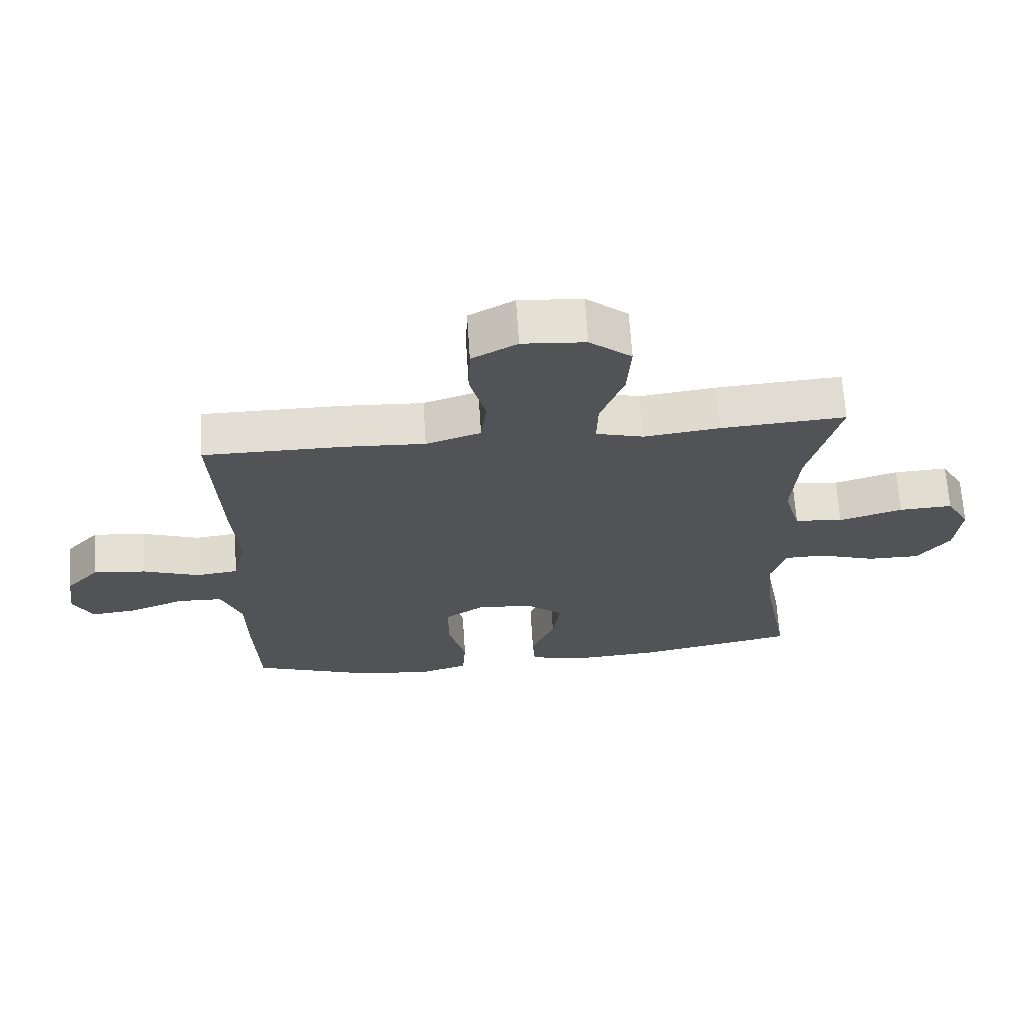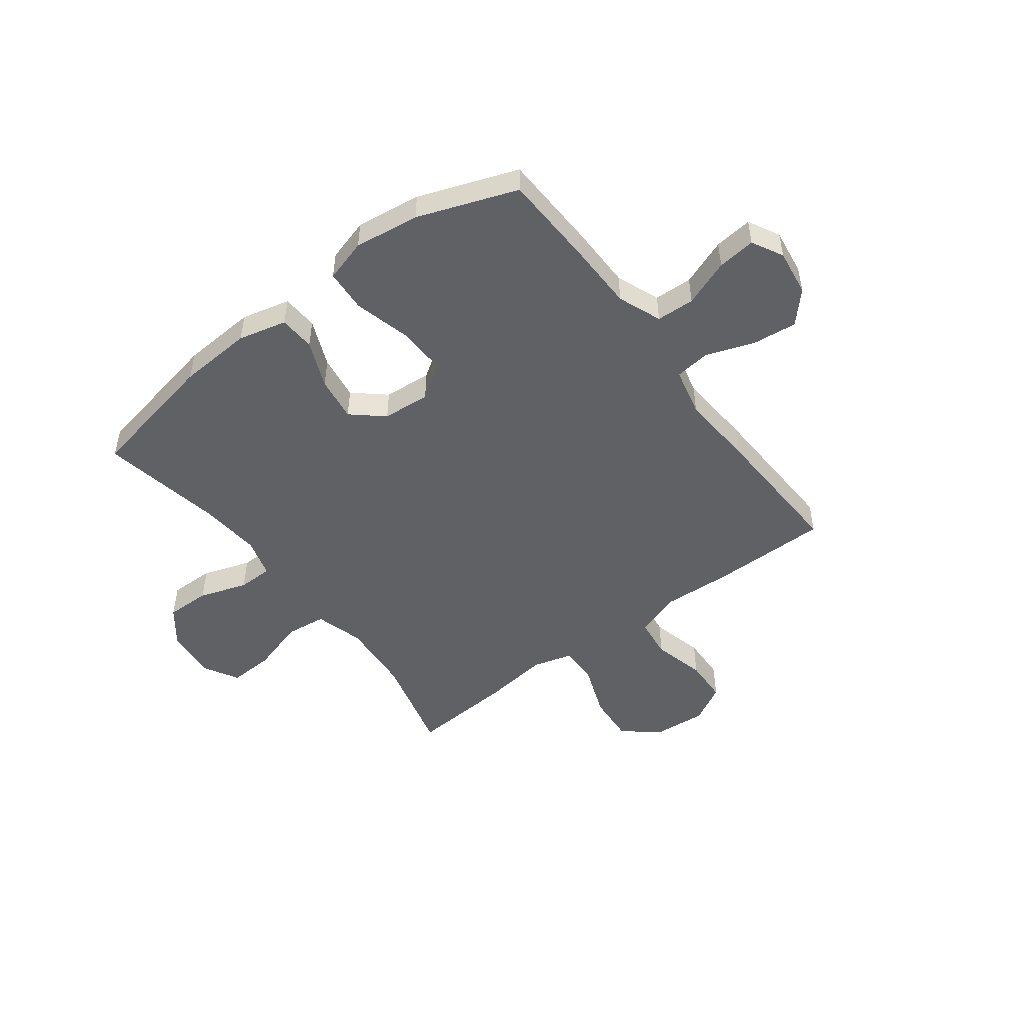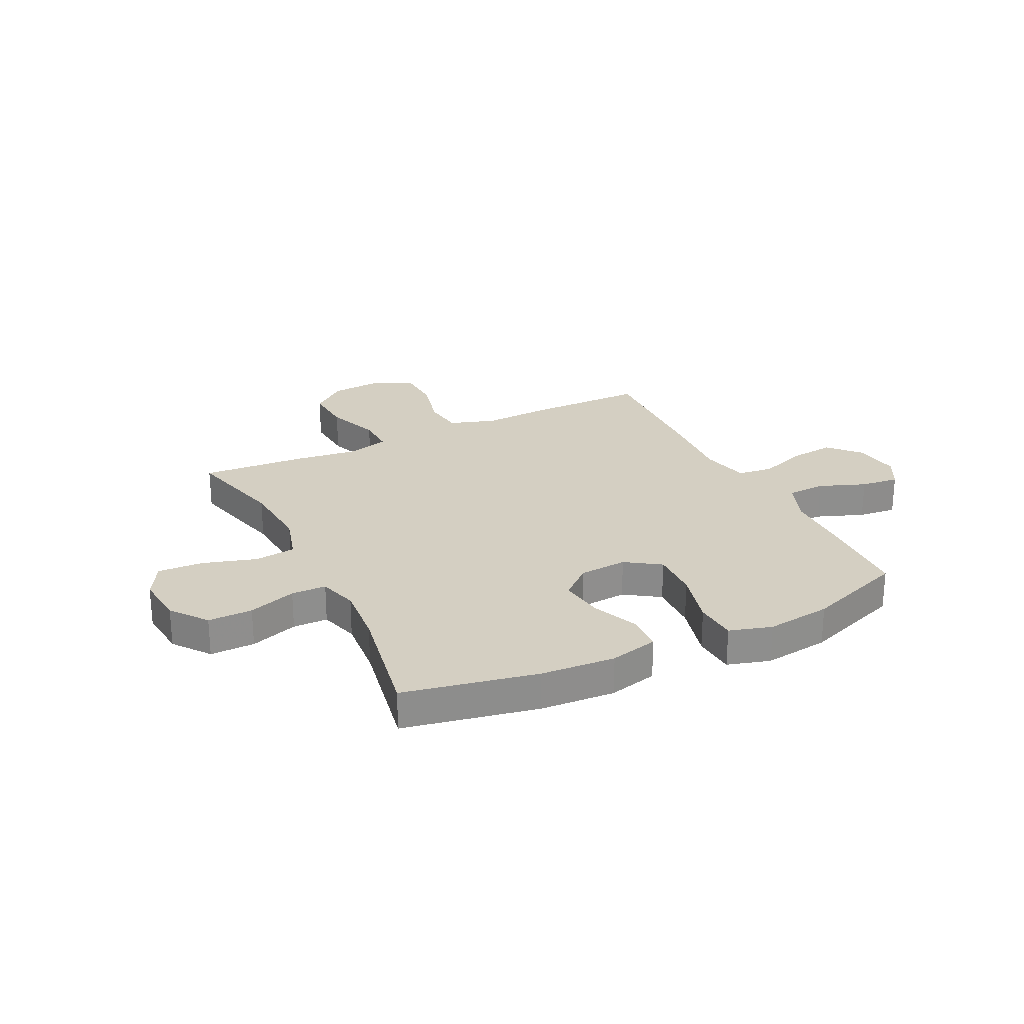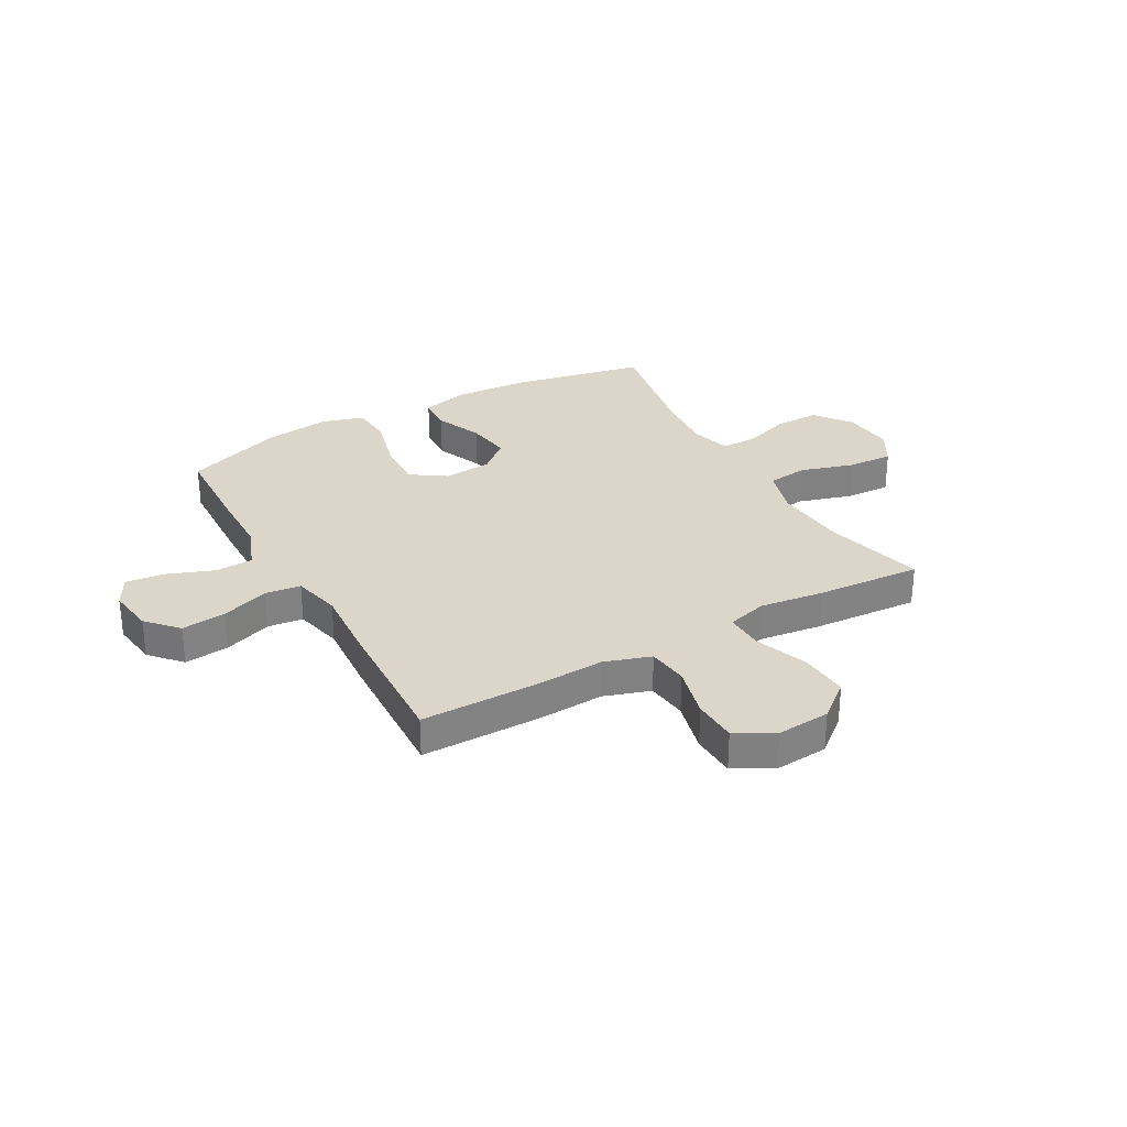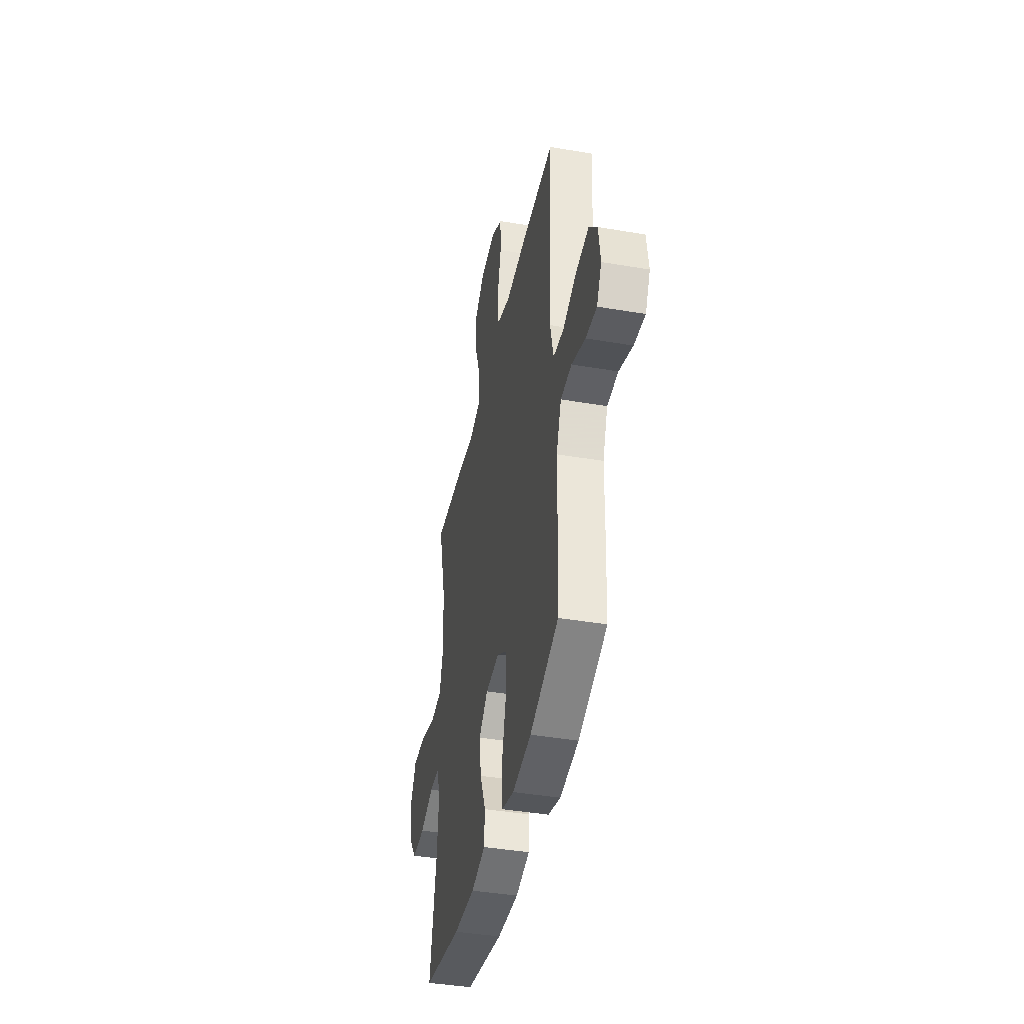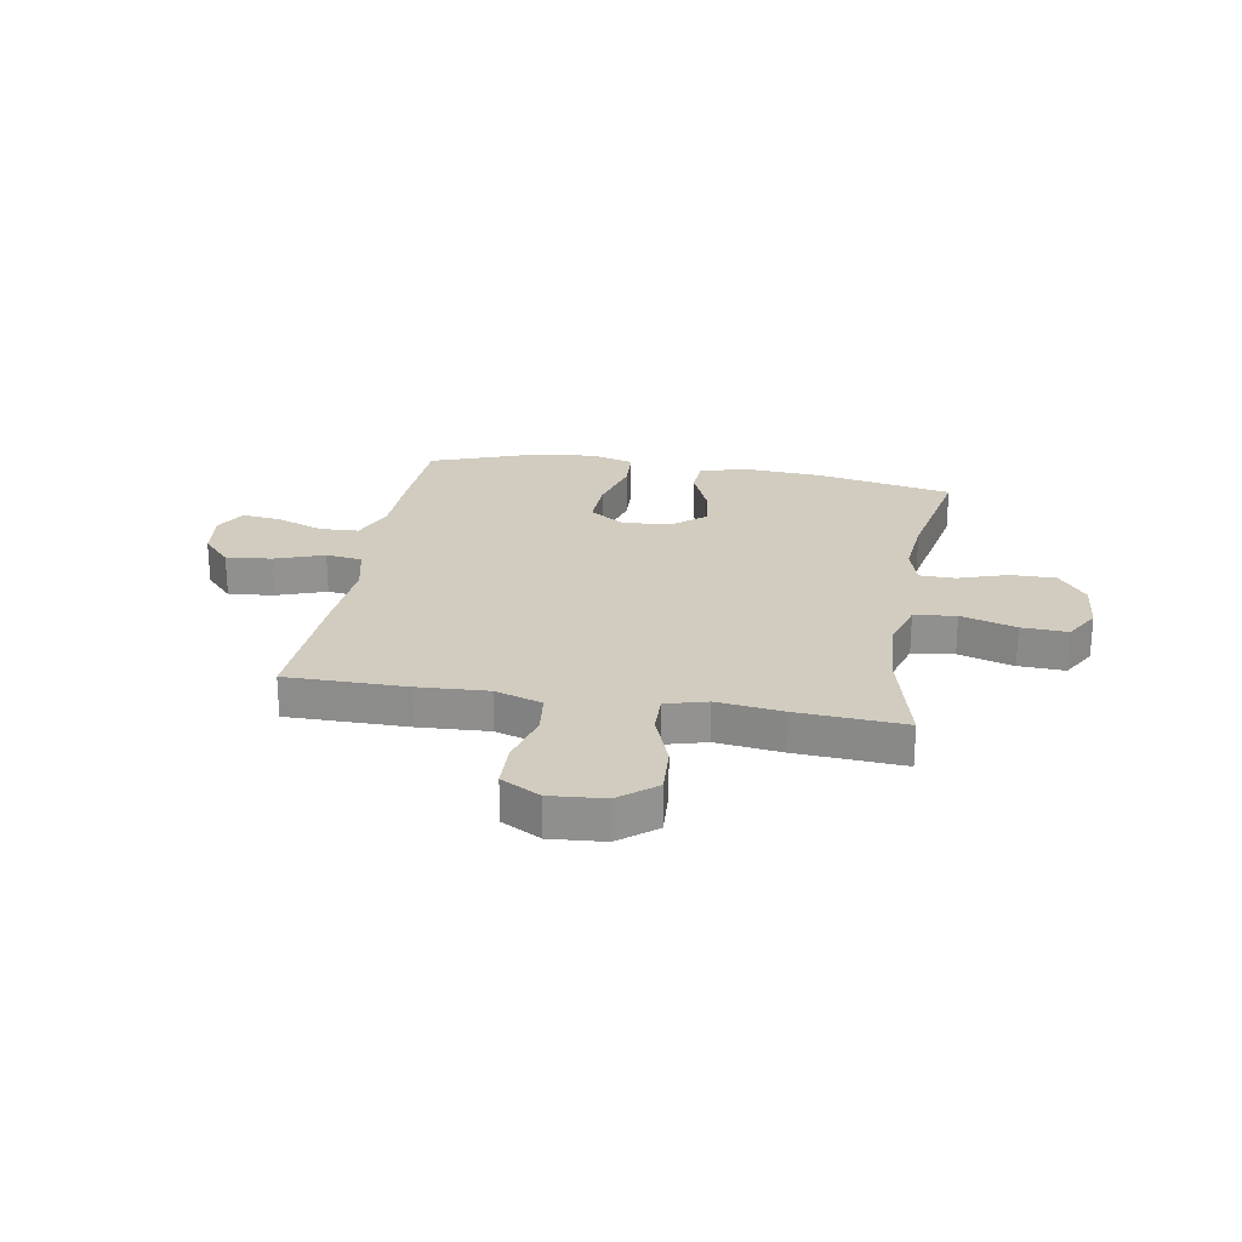
<metadata>
{"format":"obj","ext":"obj","renderer":"f3d","projection":"perspective","resolution":1024,"background":"white","views":[{"elev":67.2,"azim":-3.7,"up":"+Z"},{"elev":-49.6,"azim":-143.0,"up":"+Y"},{"elev":25.5,"azim":153.9,"up":"+Y"},{"elev":30.0,"azim":-29.2,"up":"+Y"},{"elev":-41.4,"azim":-101.7,"up":"+Z"},{"elev":23.9,"azim":9.9,"up":"+Y"}]}
</metadata>
<code>
v -0.5 0.07 0.5
v -0.281 0.07 0.5
v -0.154 0.07 0.493
v -0.068 0.07 0.521
v -0.059 0.07 0.597
v -0.084 0.07 0.695
v -0.081 0.07 0.778
v -0.01 0.07 0.817
v 0.089 0.07 0.809
v 0.155 0.07 0.755
v 0.149 0.07 0.664
v 0.112 0.07 0.565
v 0.11 0.07 0.493
v 0.185 0.07 0.472
v 0.304 0.07 0.487
v 0.5 0.07 0.5
v 0.452 0.07 0.312
v 0.442 0.07 0.177
v 0.468 0.07 0.087
v 0.544 0.07 0.078
v 0.644 0.07 0.108
v 0.728 0.07 0.112
v 0.765 0.07 0.047
v 0.756 0.07 -0.048
v 0.705 0.07 -0.115
v 0.622 0.07 -0.114
v 0.533 0.07 -0.084
v 0.468 0.07 -0.085
v 0.447 0.07 -0.158
v 0.457 0.07 -0.271
v 0.5 0.07 -0.5
v 0.252 0.07 -0.549
v 0.114 0.07 -0.558
v 0.024 0.07 -0.536
v 0.02 0.07 -0.469
v 0.057 0.07 -0.381
v 0.069 0.07 -0.298
v 0.011 0.07 -0.248
v -0.078 0.07 -0.241
v -0.142 0.07 -0.284
v -0.139 0.07 -0.375
v -0.111 0.07 -0.481
v -0.116 0.07 -0.56
v -0.195 0.07 -0.583
v -0.316 0.07 -0.567
v -0.5 0.07 -0.5
v -0.507 0.07 -0.326
v -0.509 0.07 -0.201
v -0.541 0.07 -0.12
v -0.612 0.07 -0.117
v -0.699 0.07 -0.15
v -0.77 0.07 -0.158
v -0.801 0.07 -0.1
v -0.789 0.07 -0.014
v -0.737 0.07 0.043
v -0.654 0.07 0.034
v -0.565 0.07 0.002
v -0.499 0.07 0.01
v -0.478 0.07 0.1
v -0.488 0.07 0.237
v -0.5 0 0.5
v -0.281 0 0.5
v -0.154 0 0.493
v -0.068 0 0.521
v -0.059 0 0.597
v -0.084 0 0.695
v -0.081 0 0.778
v -0.01 0 0.817
v 0.089 0 0.809
v 0.155 0 0.755
v 0.149 0 0.664
v 0.112 0 0.565
v 0.11 0 0.493
v 0.185 0 0.472
v 0.304 0 0.487
v 0.5 0 0.5
v 0.452 0 0.312
v 0.442 0 0.177
v 0.468 0 0.087
v 0.544 0 0.078
v 0.644 0 0.108
v 0.728 0 0.112
v 0.765 0 0.047
v 0.756 0 -0.048
v 0.705 0 -0.115
v 0.622 0 -0.114
v 0.533 0 -0.084
v 0.468 0 -0.085
v 0.447 0 -0.158
v 0.457 0 -0.271
v 0.5 0 -0.5
v 0.252 0 -0.549
v 0.114 0 -0.558
v 0.024 0 -0.536
v 0.02 0 -0.469
v 0.057 0 -0.381
v 0.069 0 -0.298
v 0.011 0 -0.248
v -0.078 0 -0.241
v -0.142 0 -0.284
v -0.139 0 -0.375
v -0.111 0 -0.481
v -0.116 0 -0.56
v -0.195 0 -0.583
v -0.316 0 -0.567
v -0.5 0 -0.5
v -0.507 0 -0.326
v -0.509 0 -0.201
v -0.541 0 -0.12
v -0.612 0 -0.117
v -0.699 0 -0.15
v -0.77 0 -0.158
v -0.801 0 -0.1
v -0.789 0 -0.014
v -0.737 0 0.043
v -0.654 0 0.034
v -0.565 0 0.002
v -0.499 0 0.01
v -0.478 0 0.1
v -0.488 0 0.237
f 1 2 3
f 60 1 3
f 59 60 3
f 58 59 3 4
f 55 56 57
f 54 55 57
f 53 54 57
f 52 53 57
f 51 52 57
f 50 51 57
f 49 50 57 58
f 48 49 58 4
f 46 47 48
f 45 46 48
f 44 45 48
f 43 44 48
f 42 43 48
f 41 42 48
f 40 41 48
f 39 40 48 4
f 34 35 36
f 33 34 36
f 32 33 36
f 31 32 36
f 30 31 36
f 29 30 36 37
f 28 29 37 38
f 25 26 27
f 24 25 27
f 23 24 27
f 22 23 27
f 21 22 27
f 20 21 27
f 19 20 27 28
f 39 4 5
f 38 39 5
f 28 38 5
f 19 28 5
f 18 19 5
f 14 15 16 17
f 10 11 12
f 9 10 12
f 8 9 12
f 7 8 12
f 6 7 12
f 5 6 12
f 5 12 13
f 18 5 13
f 13 14 17 18
f 63 62 61
f 63 61 120
f 63 120 119
f 64 63 119 118
f 117 116 115
f 117 115 114
f 117 114 113
f 117 113 112
f 117 112 111
f 117 111 110
f 118 117 110 109
f 64 118 109 108
f 108 107 106
f 108 106 105
f 108 105 104
f 108 104 103
f 108 103 102
f 108 102 101
f 108 101 100
f 64 108 100 99
f 96 95 94
f 96 94 93
f 96 93 92
f 96 92 91
f 96 91 90
f 97 96 90 89
f 98 97 89 88
f 87 86 85
f 87 85 84
f 87 84 83
f 87 83 82
f 87 82 81
f 87 81 80
f 88 87 80 79
f 65 64 99
f 65 99 98
f 65 98 88
f 65 88 79
f 65 79 78
f 77 76 75 74
f 72 71 70
f 72 70 69
f 72 69 68
f 72 68 67
f 72 67 66
f 72 66 65
f 73 72 65
f 73 65 78
f 78 77 74 73
f 1 61 62 2
f 2 62 63 3
f 3 63 64 4
f 4 64 65 5
f 5 65 66 6
f 6 66 67 7
f 7 67 68 8
f 8 68 69 9
f 9 69 70 10
f 10 70 71 11
f 11 71 72 12
f 12 72 73 13
f 13 73 74 14
f 14 74 75 15
f 15 75 76 16
f 16 76 77 17
f 17 77 78 18
f 18 78 79 19
f 19 79 80 20
f 20 80 81 21
f 21 81 82 22
f 22 82 83 23
f 23 83 84 24
f 24 84 85 25
f 25 85 86 26
f 26 86 87 27
f 27 87 88 28
f 28 88 89 29
f 29 89 90 30
f 30 90 91 31
f 31 91 92 32
f 32 92 93 33
f 33 93 94 34
f 34 94 95 35
f 35 95 96 36
f 36 96 97 37
f 37 97 98 38
f 38 98 99 39
f 39 99 100 40
f 40 100 101 41
f 41 101 102 42
f 42 102 103 43
f 43 103 104 44
f 44 104 105 45
f 45 105 106 46
f 46 106 107 47
f 47 107 108 48
f 48 108 109 49
f 49 109 110 50
f 50 110 111 51
f 51 111 112 52
f 52 112 113 53
f 53 113 114 54
f 54 114 115 55
f 55 115 116 56
f 56 116 117 57
f 57 117 118 58
f 58 118 119 59
f 59 119 120 60
f 60 120 61 1

</code>
